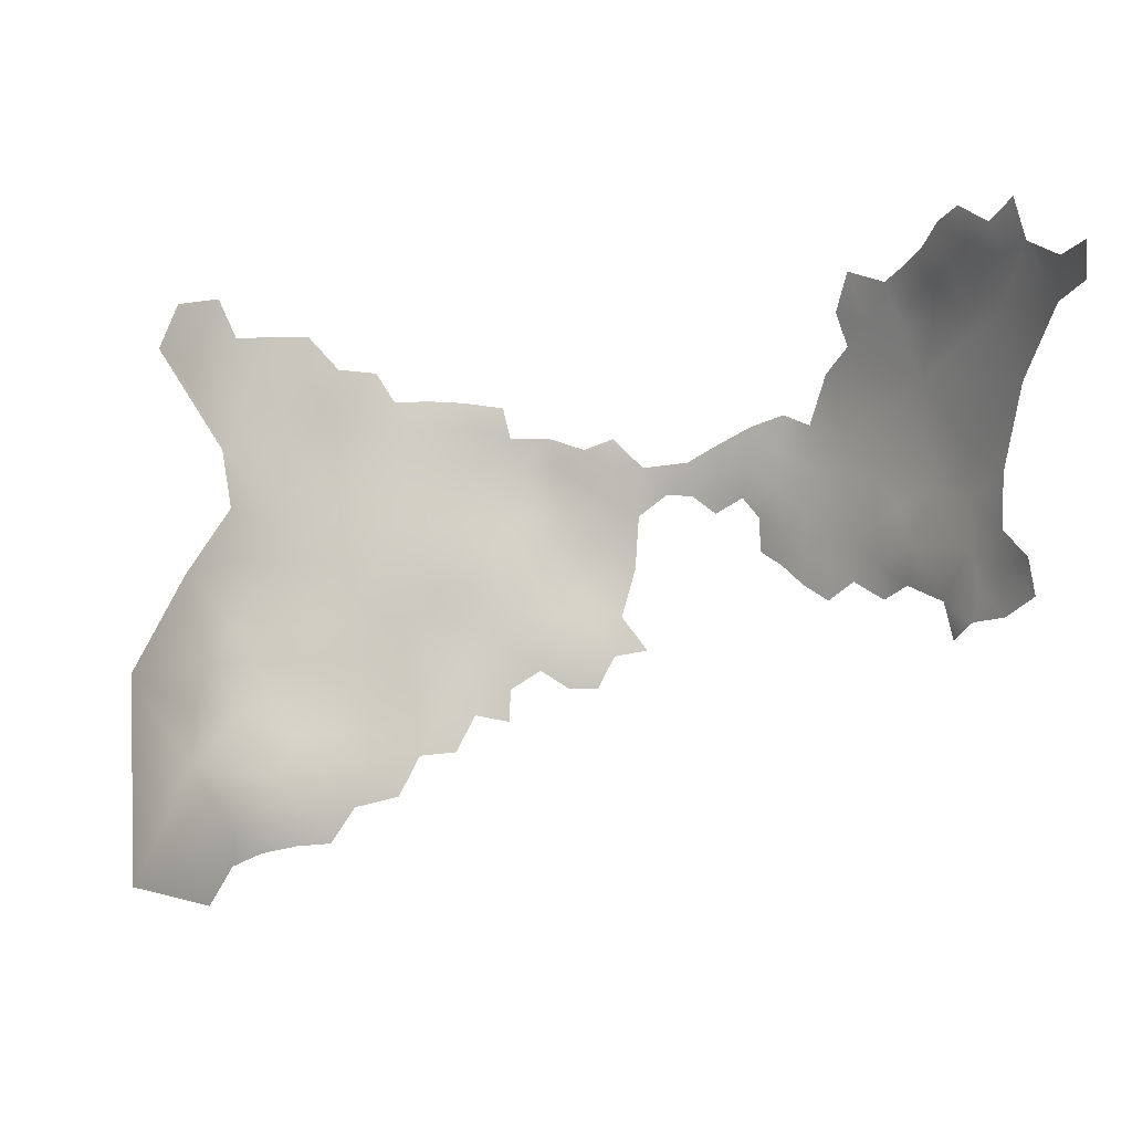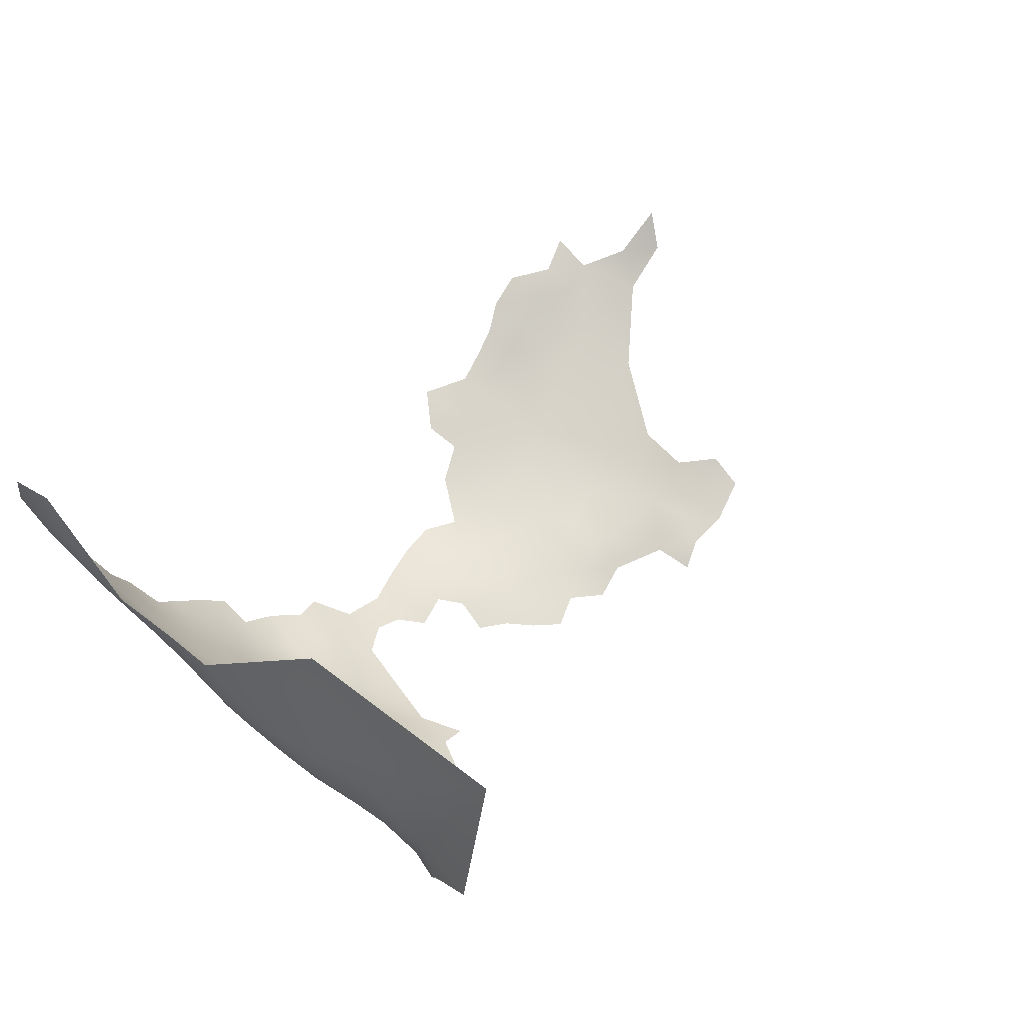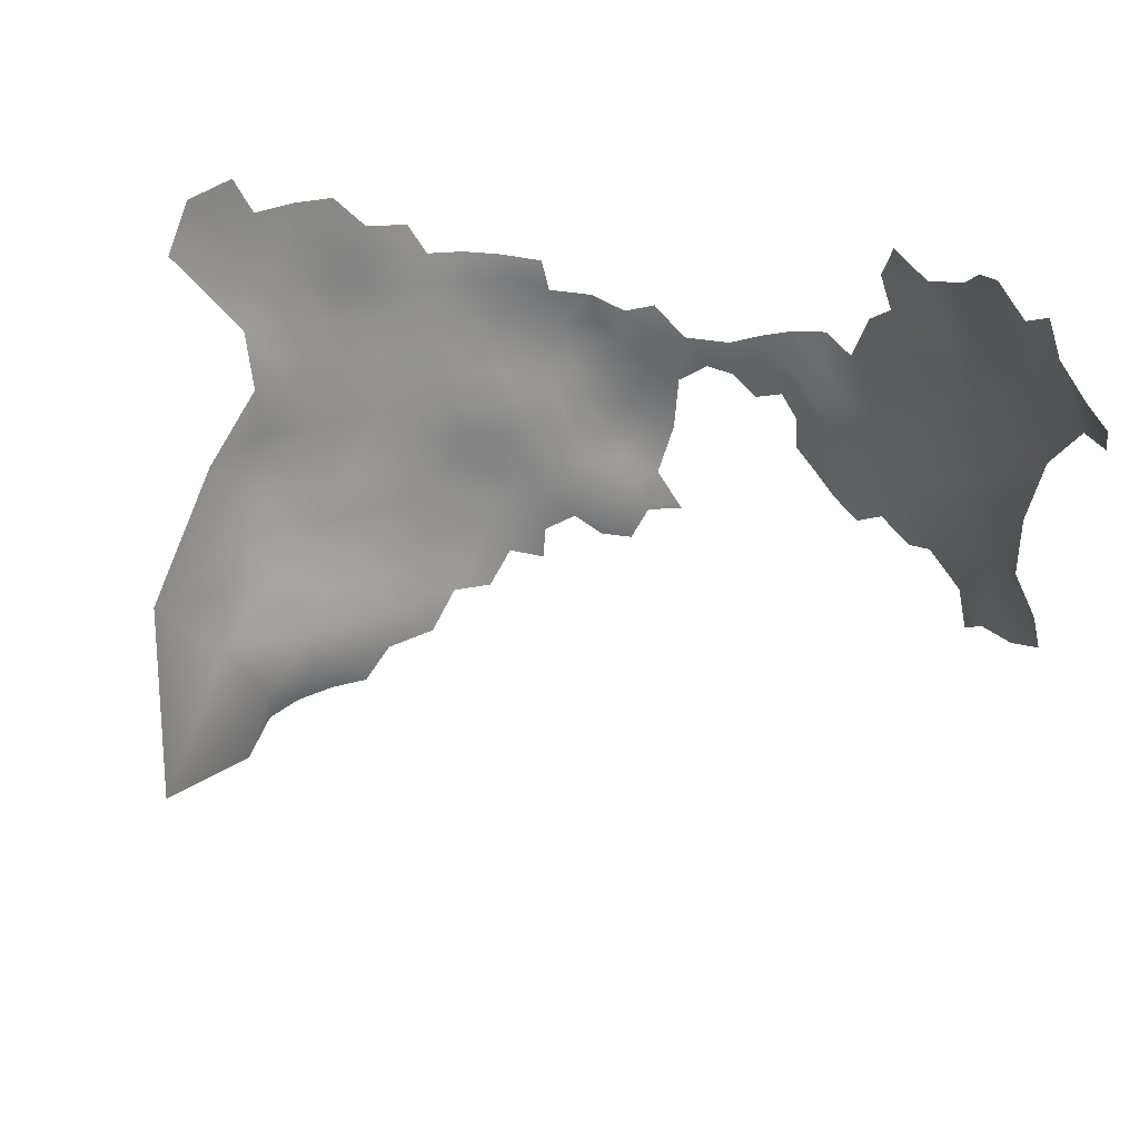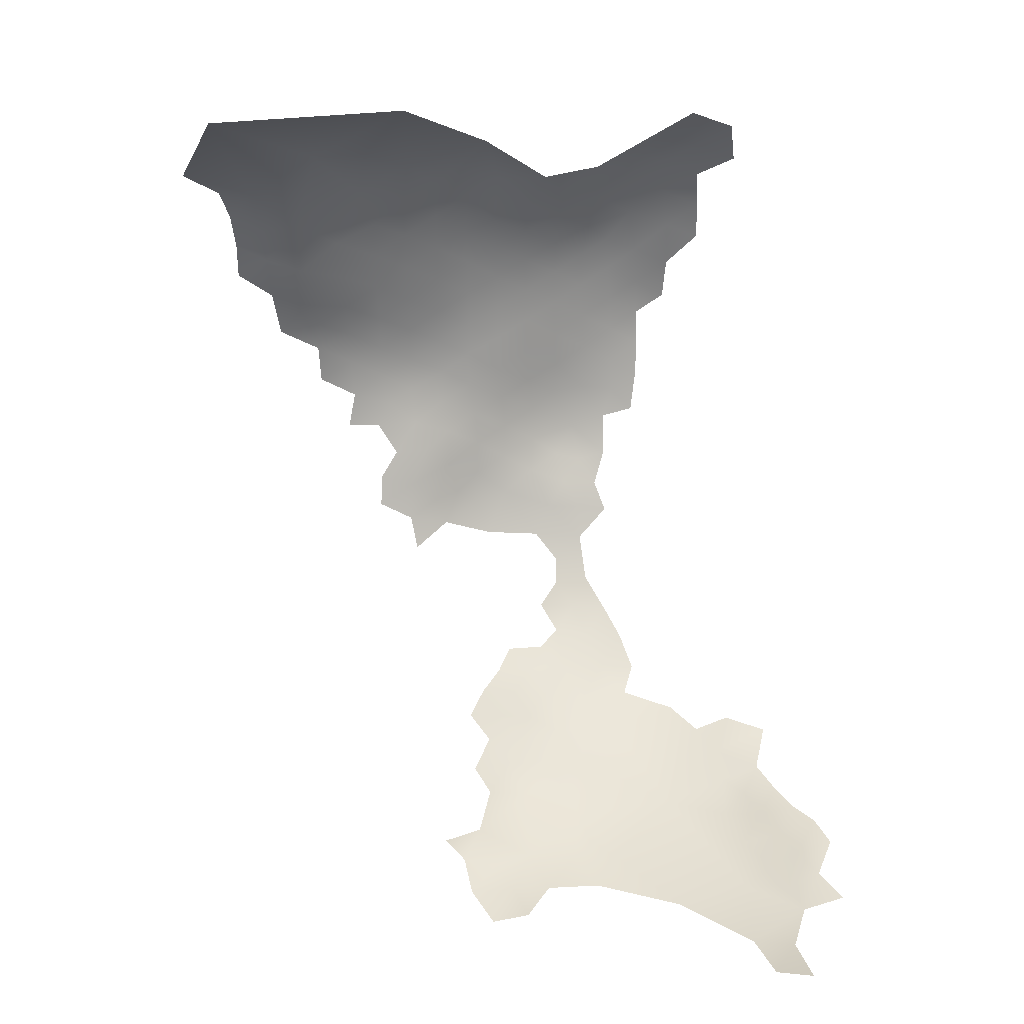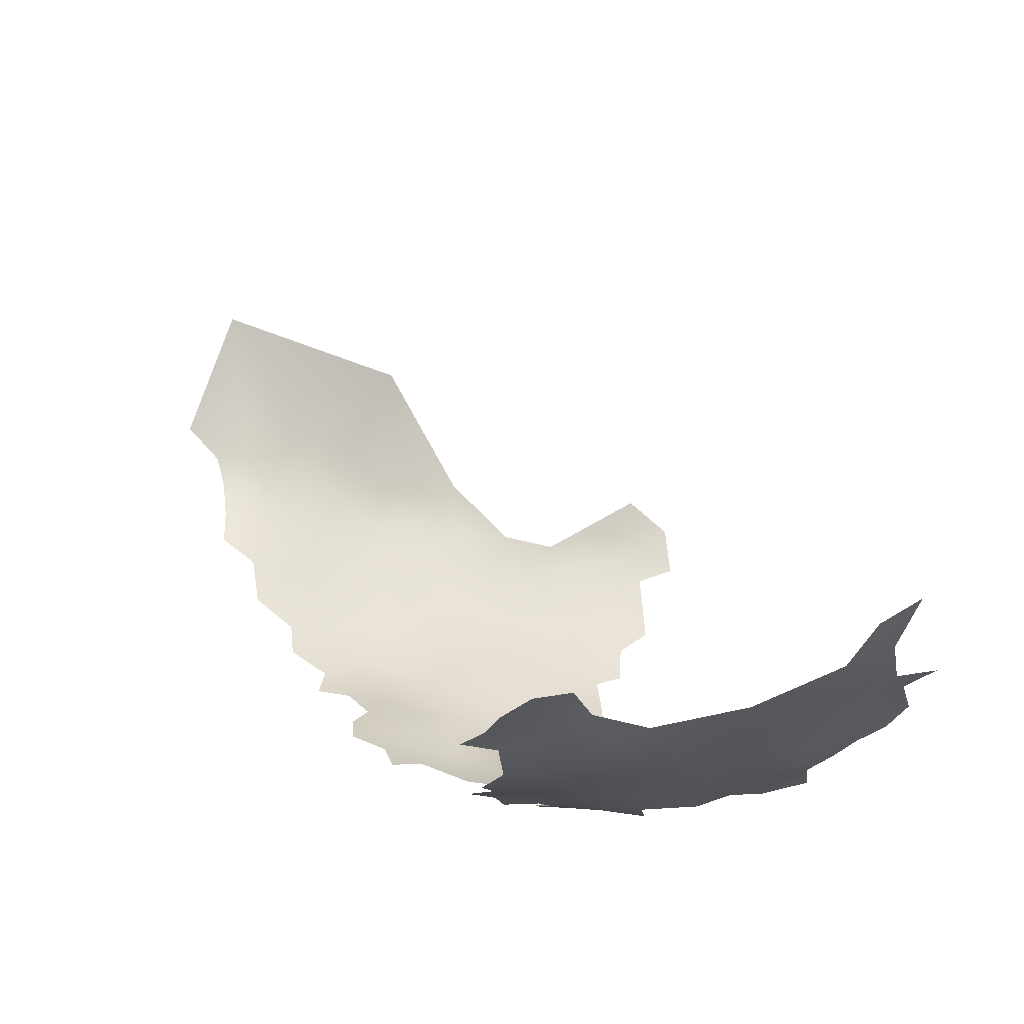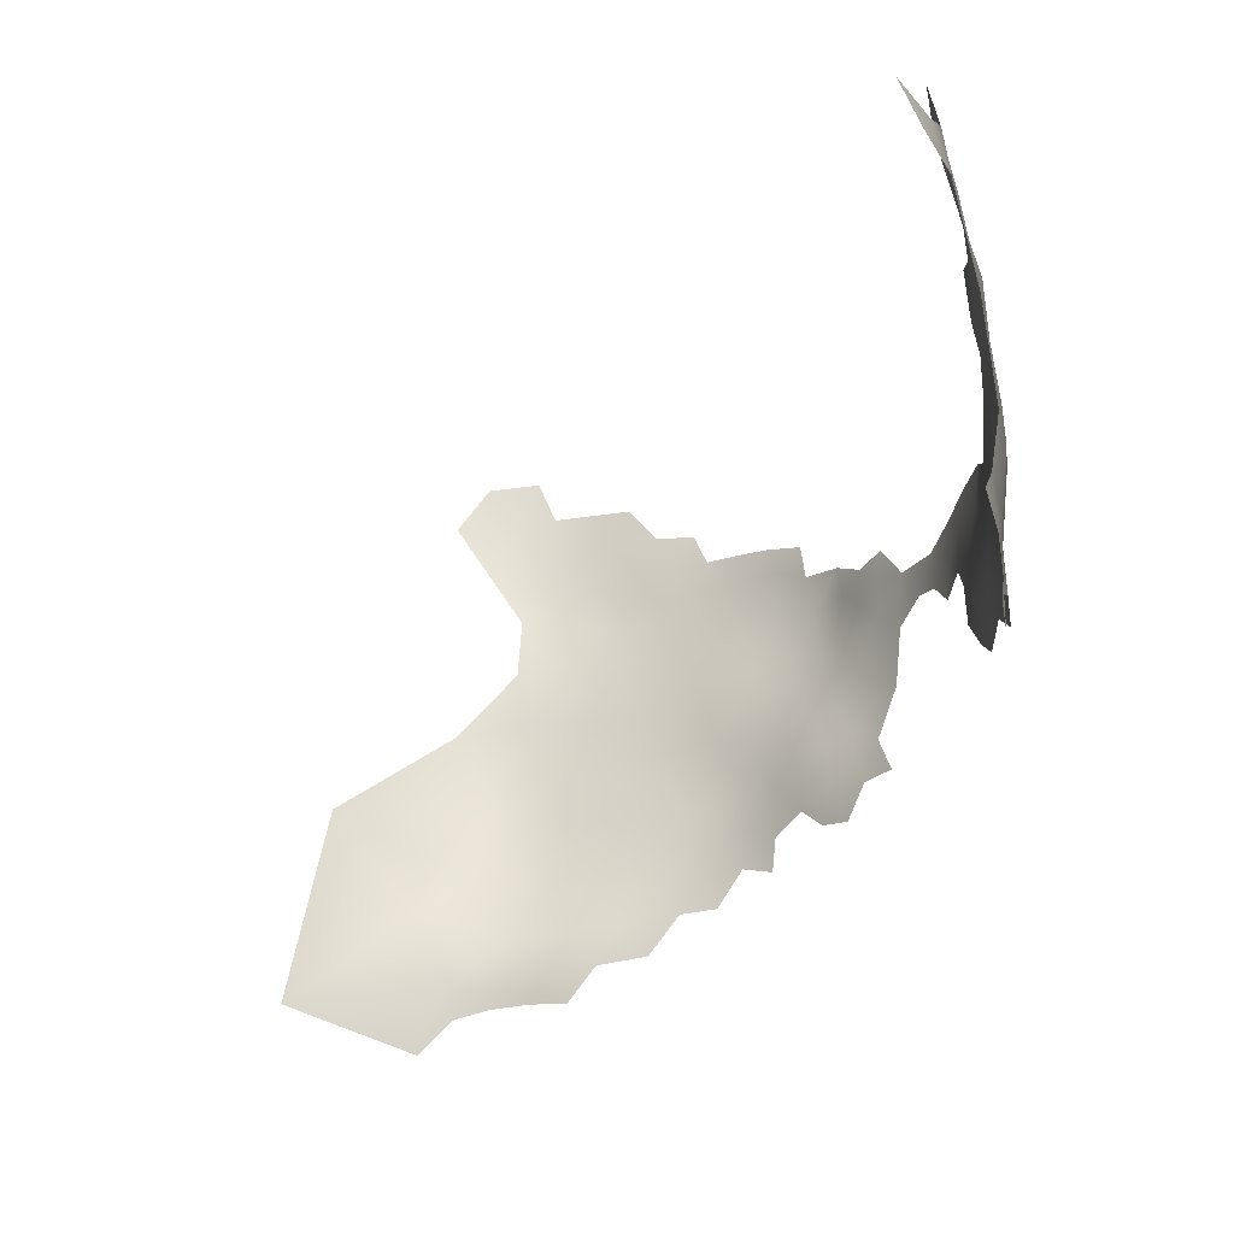
<metadata>
{"format":"obj","ext":"obj","renderer":"f3d","projection":"perspective","resolution":1024,"background":"white","views":[{"elev":4.0,"azim":49.6,"up":"+Y"},{"elev":69.0,"azim":-35.1,"up":"+Z"},{"elev":36.6,"azim":56.5,"up":"+Y"},{"elev":50.2,"azim":88.8,"up":"+Z"},{"elev":-23.4,"azim":81.9,"up":"+Z"},{"elev":-15.4,"azim":94.6,"up":"+Y"}]}
</metadata>
<code>
v -812.6 -266.1 -505.1
v -801.2 -281.6 -533.8
v -800 -272.8 -538.4
v -804.6 -273.3 -530.1
v -806.8 -273.3 -525.8
v -808.7 -273.4 -521.3
v -808.6 -269 -524.2
v -806.5 -269 -528.5
v -805 -277.7 -527.6
v -807 -277.7 -523
v -802.8 -277.8 -531.8
v -805.3 -282.1 -524.9
v -803.4 -281.9 -529.6
v -806.8 -282.2 -519.9
v -803.5 -286.5 -527
v -805 -286.7 -522
v -802.1 -273.6 -534.2
v -800.4 -277.7 -535.9
v -808.4 -264.8 -526.8
v -806.3 -264.7 -531.1
v -804.1 -269.1 -532.7
v -808.4 -282.1 -515
v -808.8 -277.6 -518.2
v -806.5 -286.7 -517
v -796.1 -257.3 -547.1
v -804.8 -291.1 -519.2
v -803.3 -291 -524.3
v -794.5 -272.8 -545.7
v -769.6 -272.3 -561.9
v -785.7 -261.2 -554.9
v -801.7 -286.4 -531.6
v -801.7 -290.8 -528.9
v -797.4 -289.8 -536.6
v -797.6 -272.4 -542.2
v -799.9 -268.2 -540.9
v -795.2 -276.7 -543.4
v -797.9 -276.8 -539.7
v -792.3 -281.2 -544.9
v -795.6 -281 -541.1
v -795.8 -286.1 -539.4
v -798.5 -282.1 -537.7
v -792.5 -288.9 -542.2
v -799.2 -286.6 -535.4
v -799.8 -291.1 -532.7
v -797.6 -295 -534.8
v -800.1 -295.5 -530.1
v -794.9 -296 -538.5
v -797.9 -299.8 -531.6
v -792.3 -276.8 -547.1
v -797 -268.2 -544.8
v -793.4 -268.5 -547.9
v -790.9 -272.5 -549.9
v -789.6 -291.3 -544.7
v -789.3 -286.7 -546.1
v -786.9 -291.4 -547.7
v -795.1 -291.5 -539
v -793 -284.4 -542.5
v -806.1 -291.5 -514
v -808 -286.8 -511.9
v -810.4 -269.1 -519.5
v -810.5 -264.8 -522.4
v -807.9 -256.2 -531.9
v -810.1 -256.3 -527.6
v -809.7 -252.2 -530.2
v -811.6 -252.3 -525.6
v -811.5 -248.2 -528.4
v -807.3 -252 -534.3
v -805.3 -256.1 -536.1
v -804.3 -252.3 -538.2
v -802.8 -255.9 -539.8
v -802.8 -260.3 -539.3
v -801 -253 -542.5
v -800.2 -257.3 -543.1
v -806 -260.2 -533.8
v -808.3 -260.4 -529.4
v -804.1 -264.5 -535.5
v -812 -256.6 -522.9
v -813.4 -252.4 -520.5
v -810.4 -260.6 -524.9
v -812.3 -260.6 -520.3
v -801.8 -295.2 -526.2
v -799.1 -262.1 -544.3
v -801.9 -264.9 -539.3
v -802.2 -268.7 -536.9
v -785.8 -286.9 -549.8
v -813.3 -247.7 -523.3
v -799.9 -300.1 -526.9
v -780.4 -260.4 -558.3
v -779.7 -265 -558.5
v -776 -257.7 -560.3
v -776.2 -262.5 -560.1
v -771.7 -255.4 -561.9
v -771.7 -260.4 -561.4
v -789.2 -261.1 -551.9
v -789.5 -265.7 -551.9
v -792.3 -263.3 -549.5
v -792.3 -258.7 -549.9
v -789.2 -257.2 -552.5
v -795.4 -261 -547.7
v -783 -264.9 -556.8
v -802.7 -295.9 -521.2
v -803.6 -296.4 -515.9
v -782.6 -286.1 -553
v -807.3 -291.2 -509.1
v -807.4 -292.9 -503
v -809 -286.9 -506.5
v -804.8 -296.6 -510.3
v -802.2 -301.8 -513.2
v -803.7 -301.8 -505.9
v -801.3 -301.3 -519.3
v -800.6 -306.2 -516.5
v -801.7 -306.5 -510.5
v -802.6 -307.1 -505.7
v -801.2 -310.7 -512.9
v -802.2 -310.7 -508.2
v -803 -311.2 -503.1
v -802.4 -307.8 -498.5
v -803.1 -312.4 -498.7
v -809.2 -285.9 -499.5
v -810.6 -282.2 -504.3
v -811.6 -278.4 -501.6
v -811.3 -277.6 -507.3
v -809.7 -282.1 -509.6
v -806.7 -291.9 -495.2
v -769.7 -267.6 -561.6
v -765.9 -269.3 -562.1
v -765.8 -273.9 -562.1
v -762.2 -271.8 -562.7
v -762.6 -276.4 -562.9
v -761.7 -267.1 -562.7
v -758.2 -269.7 -563.5
v -758.5 -273.9 -563.8
v -758.8 -278.3 -563.9
v -754.9 -275.6 -564.5
v -750.4 -277.8 -565.5
v -750.4 -273 -564.8
v -746 -275.6 -565.1
v -754.6 -270.8 -564.2
v -755.7 -265.6 -563.8
v -750.8 -267.9 -564.4
v -747.4 -265.6 -564.7
v -745.1 -270.4 -564.7
v -818.3 -238.2 -507.1
v -816.7 -243.2 -514.8
v -817.6 -243.5 -509.4
v -817.7 -243.6 -503.7
v -816.4 -248.4 -511.6
v -817 -248.4 -506.3
v -815.1 -243.2 -519.6
v -815.1 -247.7 -517.3
v -816 -253.2 -508.7
v -815 -253.4 -514.5
v -816.4 -252.6 -504.4
v -816.5 -249.4 -501.3
v -817.8 -239 -500.4
v -814.5 -258.6 -510.8
v -813.5 -259.6 -515.7
v -812.9 -264.1 -513
v -812.4 -268.6 -510.1
v -811.2 -273.8 -512
v -815 -258.4 -505.4
v -813.7 -263.2 -508.9
v -790 -279.8 -548.6
v -766.5 -264.4 -562.2
v -766.6 -258.7 -563
v -761.4 -261.4 -563.4
v -762.6 -255.1 -563.9
v -756.7 -257 -564.1
v -767.1 -253.8 -563.5
v -812.1 -264.5 -517.7
v -742 -262.7 -565.2
v -750.7 -262.1 -564.2
v -786.3 -281.6 -551.6
v -795.9 -264.5 -547.1
v -799.6 -305.3 -523
v -812.3 -273 -505.1
v -811.5 -274.7 -497.1
v -816.1 -244.9 -496.4
v -776.5 -267.3 -559.9
v -813.6 -256.8 -518.6
v -734.1 -263.7 -564.7
v -734.4 -258 -564.4
v -729.1 -260.6 -563.8
v -728.3 -267.6 -562.8
v -801.1 -299.7 -523.3
v -786.1 -267.9 -554.5
v -811.5 -269 -514.8
v -802 -316.9 -494.4
v -759.8 -248.3 -564
v -756.9 -240.3 -562.8
v -755.4 -244.8 -563.6
v -751.4 -242 -563.4
v -746.2 -241.5 -563.3
v -754 -235 -562
v -789.5 -277.1 -550.4
v -747.7 -236.6 -562.2
v -743.4 -234.3 -561.6
v -739.9 -232.3 -560.7
v -735 -234.6 -560.3
v -734.5 -239.7 -561.7
v -739.1 -236.9 -561.5
v -736.8 -229.5 -559.8
v -730.9 -232.5 -559
v -730 -236.2 -560.5
v -732.4 -227.8 -558.5
v -726.9 -230 -557.9
v -726.3 -234.1 -559.4
v -740.3 -241.6 -563.3
v -743.5 -238.7 -562.8
v -726.4 -239.8 -560.4
v -722.6 -227.2 -557.3
v -721.6 -232.5 -558.6
v -715.4 -234.5 -557.3
v -717.2 -239.9 -559.3
v -708.8 -233 -553.8
v -710.8 -237.6 -556.3
v -786.1 -275.1 -553.9
v -723.4 -270.6 -561.9
v -723.1 -275.5 -562.9
v -728.4 -272.5 -563.3
v -734.5 -270.2 -564.1
v -788.4 -283 -548.6
v -755.9 -261.3 -563.9
v -772.4 -265 -561.1
v -728.4 -278.4 -563.6
v -733.7 -279.4 -563.7
v -732.7 -275 -563.8
v -739 -277.2 -564.2
v -737.3 -261.4 -565
v -810.1 -273.6 -516.6
v -804 -298.8 -493.1
v -810.1 -277.9 -513.6
v -737.3 -282 -564.2
v -724.9 -249.4 -562.1
v -743.1 -249.6 -564.1
v -801.8 -285.9 -483
v -794.6 -311.3 -478.7
f 84 83 35
f 195 163 49
f 96 94 95
f 68 69 70
f 195 49 52
f 72 73 70
f 134 133 132
f 38 57 39
f 164 130 126
f 130 128 126
f 28 49 36
f 40 57 42
f 97 94 96
f 71 70 73
f 67 69 68
f 128 129 127
f 76 83 84
f 164 126 125
f 98 94 97
f 28 51 52
f 28 52 49
f 97 96 99
f 11 18 2
f 11 17 18
f 21 4 8
f 139 223 172
f 74 62 68
f 63 64 62
f 13 11 2
f 112 114 115
f 62 74 75
f 62 75 63
f 113 112 115
f 91 89 88
f 67 68 62
f 67 62 64
f 32 81 27
f 35 50 34
f 19 8 7
f 129 132 133
f 129 128 132
f 157 180 80
f 179 91 224
f 179 89 91
f 97 99 25
f 128 131 132
f 128 130 131
f 20 8 19
f 90 91 88
f 19 61 79
f 79 61 80
f 174 99 96
f 9 11 13
f 212 206 211
f 212 207 206
f 34 37 3
f 90 92 93
f 65 64 63
f 65 66 64
f 61 19 7
f 77 79 80
f 232 160 230
f 232 230 23
f 170 80 61
f 174 82 99
f 39 37 36
f 77 80 180
f 137 136 142
f 93 224 91
f 93 91 90
f 40 39 57
f 40 41 39
f 227 221 220
f 126 128 127
f 126 127 29
f 136 138 140
f 12 9 13
f 12 10 9
f 66 65 86
f 116 113 115
f 144 149 150
f 32 44 46
f 32 46 81
f 54 85 55
f 54 55 53
f 8 4 5
f 8 5 7
f 29 125 126
f 63 77 65
f 35 34 3
f 15 32 27
f 34 28 36
f 34 36 37
f 222 85 54
f 139 138 131
f 139 140 138
f 209 193 196
f 140 172 141
f 140 139 172
f 16 26 24
f 10 5 9
f 10 6 5
f 19 79 75
f 207 203 206
f 207 204 203
f 138 132 131
f 138 134 132
f 45 46 44
f 20 19 75
f 60 6 230
f 84 35 3
f 20 21 8
f 38 49 163
f 180 78 77
f 6 23 230
f 65 77 78
f 65 78 86
f 15 12 13
f 137 135 136
f 79 77 63
f 79 63 75
f 187 60 230
f 16 15 27
f 26 16 27
f 6 7 5
f 6 60 7
f 31 32 15
f 31 15 13
f 20 74 76
f 20 75 74
f 9 5 4
f 21 17 4
f 198 199 201
f 159 158 187
f 142 136 140
f 142 140 141
f 201 197 198
f 10 23 6
f 148 147 151
f 148 151 153
f 59 24 58
f 50 28 34
f 50 51 28
f 204 199 203
f 204 200 199
f 58 24 26
f 202 199 198
f 38 39 36
f 38 36 49
f 118 117 116
f 14 10 12
f 173 85 222
f 173 103 85
f 190 192 191
f 174 51 50
f 44 43 33
f 31 43 44
f 31 44 32
f 170 157 80
f 61 7 60
f 61 60 170
f 24 14 16
f 22 14 24
f 22 24 59
f 106 123 59
f 14 23 10
f 187 170 60
f 187 158 170
f 158 157 170
f 117 113 116
f 16 14 12
f 16 12 15
f 41 2 18
f 22 232 23
f 22 23 14
f 209 196 197
f 209 197 201
f 22 59 123
f 151 147 152
f 208 209 201
f 3 37 18
f 3 18 17
f 48 46 45
f 148 145 147
f 148 146 145
f 173 222 163
f 228 226 233
f 11 9 4
f 11 4 17
f 167 165 169
f 136 135 134
f 136 134 138
f 106 120 123
f 185 175 110
f 40 42 56
f 40 56 33
f 187 230 160
f 31 13 2
f 76 84 21
f 76 21 20
f 184 218 220
f 184 220 221
f 200 201 199
f 161 156 162
f 146 143 145
f 87 46 48
f 59 58 104
f 59 104 106
f 166 165 167
f 166 167 168
f 166 130 164
f 120 122 123
f 87 81 46
f 165 166 164
f 76 71 83
f 110 101 185
f 40 43 41
f 40 33 43
f 71 73 82
f 109 112 113
f 51 174 96
f 69 72 70
f 101 26 27
f 101 27 81
f 159 187 160
f 25 99 82
f 210 204 207
f 175 185 87
f 181 229 182
f 181 182 183
f 232 22 123
f 105 106 104
f 228 227 226
f 185 81 87
f 185 101 81
f 175 111 110
f 108 107 102
f 109 107 108
f 109 108 112
f 173 163 195
f 220 219 225
f 220 218 219
f 119 106 105
f 119 120 106
f 25 82 73
f 227 220 225
f 227 225 226
f 159 162 158
f 159 1 162
f 30 100 186
f 45 56 47
f 200 208 201
f 161 151 156
f 161 153 151
f 156 158 162
f 156 157 158
f 84 17 21
f 84 3 17
f 152 147 150
f 54 53 42
f 30 95 94
f 30 186 95
f 33 56 45
f 33 45 44
f 88 89 100
f 121 122 120
f 88 100 30
f 57 54 42
f 147 145 144
f 147 144 150
f 68 70 71
f 37 41 18
f 37 39 41
f 222 38 163
f 165 92 169
f 165 93 92
f 152 78 180
f 152 150 78
f 43 31 2
f 43 2 41
f 86 78 150
f 86 150 149
f 121 176 122
f 156 151 152
f 98 30 94
f 164 125 224
f 157 152 180
f 157 156 152
f 155 143 146
f 111 112 108
f 111 114 112
f 110 111 108
f 166 168 223
f 217 195 52
f 205 206 203
f 130 139 131
f 159 176 1
f 102 26 101
f 102 58 26
f 51 96 95
f 202 205 203
f 202 203 199
f 38 54 57
f 38 222 54
f 232 122 160
f 232 123 122
f 181 184 221
f 74 68 71
f 74 71 76
f 184 181 183
f 154 148 153
f 50 82 174
f 107 58 102
f 107 104 58
f 110 102 101
f 110 108 102
f 216 214 213
f 173 195 217
f 124 119 105
f 83 71 82
f 154 146 148
f 164 93 165
f 164 224 93
f 177 176 121
f 35 83 82
f 35 82 50
f 196 193 192
f 215 216 213
f 166 139 130
f 166 223 139
f 161 162 1
f 208 193 209
f 171 141 172
f 194 192 190
f 194 196 192
f 178 146 154
f 178 155 146
f 168 172 223
f 52 51 95
f 210 207 212
f 142 141 171
f 160 176 159
f 160 122 176
f 228 221 227
f 109 113 117
f 200 204 210
f 119 121 120
f 181 171 229
f 107 105 104
f 214 212 213
f 214 210 212
f 228 137 142
f 235 193 208
f 168 167 189
f 182 229 171
f 154 153 161
f 188 117 118
f 109 105 107
f 177 1 176
f 235 192 193
f 235 182 171
f 234 183 182
f 234 210 214
f 177 121 119
f 235 208 200
f 231 124 105
f 235 191 192
f 235 171 172
f 236 124 231
f 178 154 161
f 235 172 168
f 235 234 182
f 235 189 191
f 235 168 189
f 236 119 124
f 236 177 119
f 235 200 210
f 235 210 234
f 237 117 188
f 237 231 117
f 237 236 231
f 186 52 95
f 186 217 52
f 221 171 181
f 142 221 228
f 221 142 171
f 231 109 117
f 109 231 105

</code>
